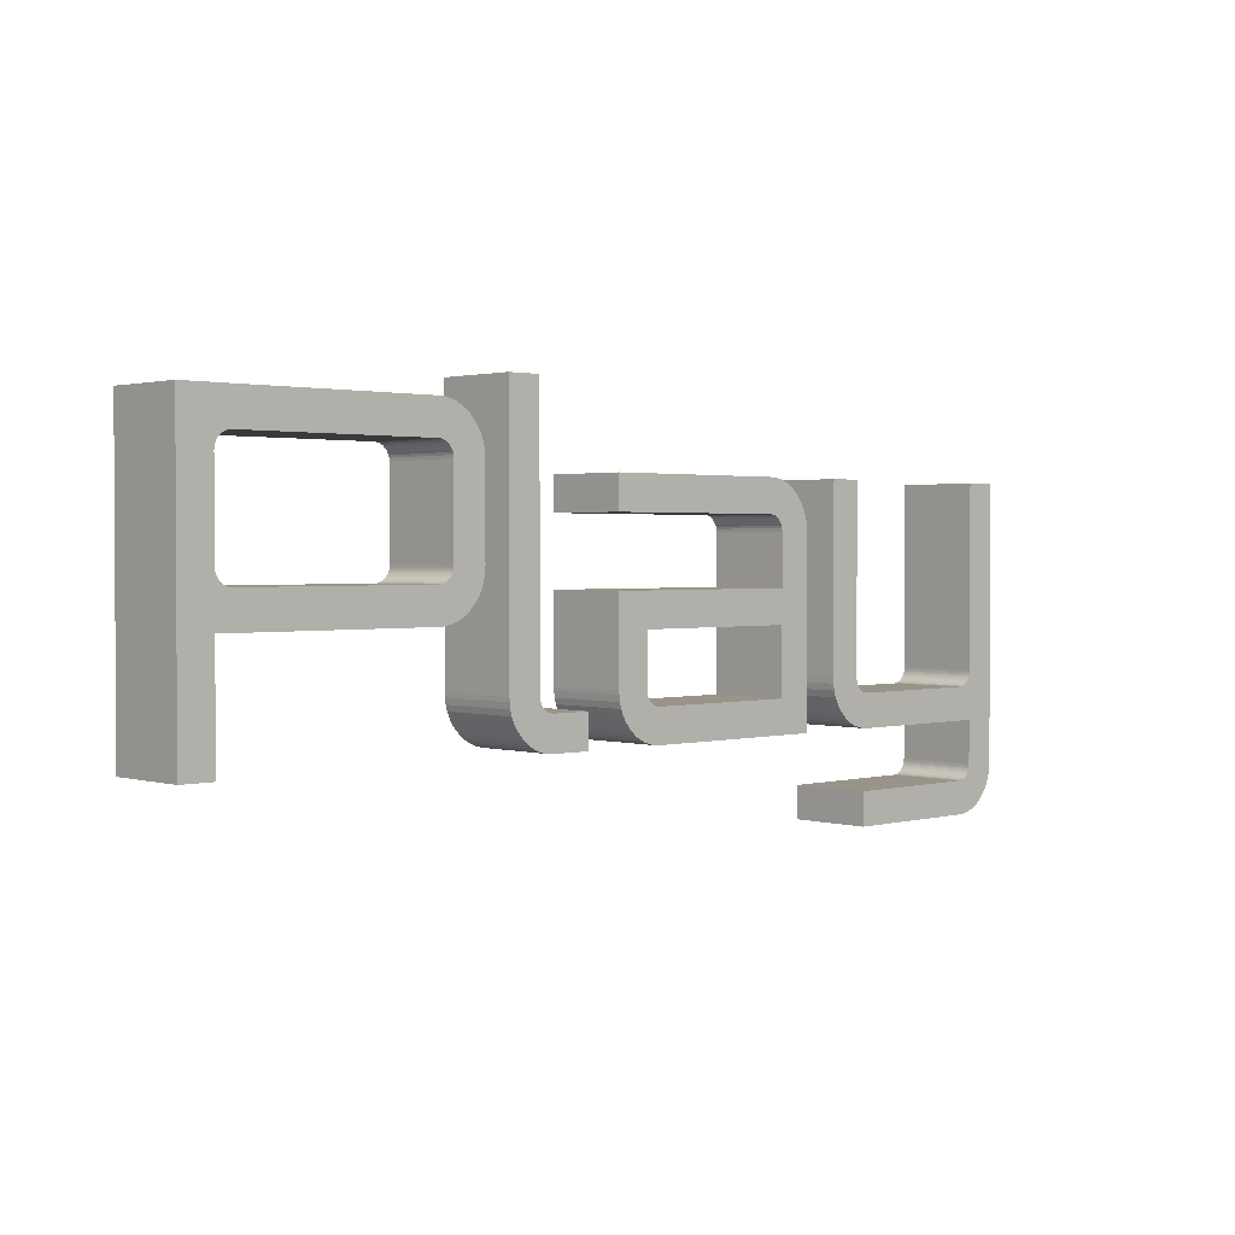
<metadata>
{"format":"obj","ext":"obj","renderer":"f3d","projection":"perspective","resolution":1024,"background":"white","views":[{"elev":1.7,"azim":-43.5,"up":"+Y"}]}
</metadata>
<code>
g
v 0 46.22 10
v 0 11.22 10
v 3.926 24.23 10
v 3.926 11.22 10
v 5.819 28.27 10
v 5.42 28.31 10
v 4.119 41.13 10
v 4.247 41.36 10
v 4.412 41.56 10
v 4.685 41.81 10
v 4.904 41.95 10
v 5.23 42.09 10
v 30.94 40.64 10
v 34.73 41.79 10
v 30.87 40.9 10
v 34.5 42.53 10
v 30.74 41.19 10
v 34.18 43.18 10
v 30.6 41.41 10
v 33.76 43.84 10
v 30.34 41.69 10
v 33.19 44.5 10
v 30.14 41.86 10
v 29.08 28.27 10
v 30.21 28.64 10
v 33.02 25.78 10
v 30.48 28.87 10
v 33.63 26.44 10
v 30.66 29.09 10
v 34.1 27.13 10
v 30.79 29.32 10
v 34.45 27.81 10
v 30.9 29.58 10
v 34.69 28.48 10
v 30.95 29.82 10
v 34.84 29.25 10
v 30.97 30.11 10
v 34.89 30.08 10
v 30.97 40.29 10
v 34.89 40.37 10
v 34.86 40.99 10
v 3.926 40.29 10
v 3.947 40.58 10
v 4.001 40.83 10
v 32.64 45 10
v 32.01 45.44 10
v 29.92 41.99 10
v 31.35 45.77 10
v 29.62 42.1 10
v 30.62 46.02 10
v 29.36 42.16 10
v 29.89 46.17 10
v 29.08 42.18 10
v 29.08 46.22 10
v 5.819 42.18 10
v 5.473 42.15 10
v 29.08 24.23 10
v 29.45 24.24 10
v 29.43 28.3 10
v 30.25 24.34 10
v 29.7 28.37 10
v 30.97 24.53 10
v 29.96 28.48 10
v 31.68 24.83 10
v 32.31 25.21 10
v 5.165 28.38 10
v 4.907 28.49 10
v 4.646 28.66 10
v 4.437 28.84 10
v 4.272 29.03 10
v 4.144 29.23 10
v 4.01 29.55 10
v 3.953 29.78 10
v 3.926 30.11 10
v 3.926 11.22 0
v 0 11.22 0
v 3.926 24.23 0
v 0 46.22 0
v 4.144 29.23 0
v 4.272 29.03 0
v 5.819 42.18 0
v 5.473 42.15 0
v 4.685 41.81 0
v 4.412 41.56 0
v 4.247 41.36 0
v 4.119 41.13 0
v 4.001 40.83 0
v 3.947 40.58 0
v 3.926 40.29 0
v 4.907 28.49 0
v 5.165 28.38 0
v 5.23 42.09 0
v 4.904 41.95 0
v 29.92 41.99 0
v 32.01 45.44 0
v 30.14 41.86 0
v 32.64 45 0
v 30.34 41.69 0
v 33.19 44.5 0
v 30.6 41.41 0
v 33.76 43.84 0
v 30.74 41.19 0
v 34.18 43.18 0
v 30.87 40.9 0
v 3.926 30.11 0
v 3.953 29.78 0
v 4.01 29.55 0
v 4.437 28.84 0
v 4.646 28.66 0
v 5.42 28.31 0
v 5.819 28.27 0
v 29.08 24.23 0
v 29.08 28.27 0
v 29.45 24.24 0
v 29.43 28.3 0
v 30.48 28.87 0
v 33.02 25.78 0
v 30.21 28.64 0
v 32.31 25.21 0
v 29.96 28.48 0
v 31.68 24.83 0
v 29.7 28.37 0
v 30.97 24.53 0
v 30.25 24.34 0
v 29.08 42.18 0
v 29.08 46.22 0
v 29.36 42.16 0
v 29.89 46.17 0
v 29.62 42.1 0
v 30.62 46.02 0
v 31.35 45.77 0
v 34.5 42.53 0
v 34.73 41.79 0
v 30.94 40.64 0
v 34.86 40.99 0
v 30.97 40.29 0
v 34.89 40.37 0
v 30.97 30.11 0
v 34.89 30.08 0
v 30.95 29.82 0
v 34.84 29.25 0
v 30.9 29.58 0
v 34.69 28.48 0
v 30.79 29.32 0
v 34.45 27.81 0
v 30.66 29.09 0
v 34.1 27.13 0
v 33.63 26.44 0
v 48.56 11.22 10
v 43.81 11.22 10
v 48.56 11.22 0
v 43.81 11.22 0
v 48.56 15.26 10
v 48.56 15.26 0
v 43.81 15.26 10
v 43.81 15.26 0
v 43.58 15.27 0
v 43.58 15.27 10
v 43.32 15.32 0
v 43.32 15.32 10
v 43.03 15.42 0
v 43.03 15.42 10
v 42.77 15.57 0
v 42.77 15.57 10
v 42.53 15.76 -0
v 42.53 15.76 10
v 42.3 16.01 -0
v 42.3 16.01 10
v 42.16 16.23 0
v 42.16 16.23 10
v 42.02 16.54 -0
v 42.02 16.54 10
v 41.95 16.82 0
v 41.95 16.82 10
v 41.92 17.16 0
v 41.92 17.16 10
v 41.92 48.91 10
v 41.92 48.91 0
v 37.94 48.91 10
v 37.94 48.91 0
v 37.94 17.14 10
v 37.94 17.14 0
v 37.96 16.66 0
v 37.96 16.66 10
v 38.06 15.94 0
v 38.06 15.94 10
v 38.23 15.24 0
v 38.23 15.24 10
v 38.49 14.61 0
v 38.49 14.61 10
v 38.85 13.96 0
v 38.85 13.96 10
v 39.31 13.35 0
v 39.31 13.35 10
v 39.83 12.8 -0
v 39.83 12.8 10
v 40.42 12.31 0
v 40.42 12.31 10
v 41.02 11.92 0
v 41.02 11.92 10
v 41.67 11.61 -0
v 41.67 11.61 10
v 42.31 11.4 0
v 42.31 11.4 10
v 43.08 11.26 0
v 43.08 11.26 10
v 77.38 23.33 10
v 77.38 27.37 10
v 56.73 23.33 10
v 52.75 27.37 10
v 56.73 17.14 10
v 76.28 35.27 10
v 76.52 35.14 10
v 78.85 38.45 10
v 79.41 38.01 10
v 76.75 34.95 10
v 79.9 37.52 10
v 77 34.68 10
v 80.41 36.87 10
v 80.81 36.18 10
v 77.15 34.46 10
v 81.11 35.47 10
v 77.28 34.17 10
v 81.29 34.75 10
v 77.35 33.91 10
v 81.38 34.01 10
v 77.38 33.56 10
v 81.39 33.59 10
v 52.75 39.49 10
v 52.75 35.45 10
v 75.48 39.49 10
v 75.48 35.45 10
v 76.23 39.45 10
v 75.77 35.43 10
v 76.91 39.33 10
v 76.02 35.38 10
v 77.6 39.12 10
v 78.23 38.84 10
v 81.39 11.22 10
v 77.38 15.26 10
v 58.62 11.22 10
v 58.62 15.26 10
v 57.88 11.26 10
v 58.39 15.27 10
v 57.22 11.38 10
v 58.12 15.32 10
v 56.55 11.58 10
v 57.8 15.44 10
v 57.1 16.01 10
v 54.22 13.22 10
v 57.34 15.75 10
v 54.73 12.71 10
v 57.56 15.58 10
v 55.3 12.25 10
v 55.92 11.86 10
v 52.75 17.12 10
v 52.77 16.73 10
v 56.76 16.8 10
v 52.85 15.99 10
v 56.82 16.56 10
v 53.03 15.27 10
v 56.96 16.23 10
v 53.32 14.56 10
v 53.72 13.87 10
v 81.39 11.22 0
v 77.38 15.26 0
v 77.38 23.33 0
v 77.35 33.91 0
v 81.38 34.01 0
v 77.38 33.56 0
v 81.39 33.59 0
v 77.38 27.37 0
v 58.62 15.26 0
v 58.62 11.22 0
v 58.39 15.27 0
v 57.88 11.26 0
v 58.12 15.32 0
v 52.75 27.37 0
v 56.73 23.33 0
v 52.75 17.12 0
v 56.73 17.14 0
v 52.77 16.73 0
v 56.76 16.8 0
v 76.75 34.95 0
v 79.9 37.52 0
v 77 34.68 0
v 80.41 36.87 0
v 77.15 34.46 0
v 80.81 36.18 0
v 77.28 34.17 0
v 81.11 35.47 0
v 81.29 34.75 0
v 76.02 35.38 0
v 77.6 39.12 0
v 76.28 35.27 0
v 78.23 38.84 0
v 76.52 35.14 0
v 78.85 38.45 0
v 79.41 38.01 0
v 52.75 35.45 0
v 52.75 39.49 0
v 75.48 35.45 0
v 75.48 39.49 0
v 75.77 35.43 0
v 76.23 39.45 0
v 76.91 39.33 0
v 57.34 15.75 0
v 54.22 13.22 0
v 57.1 16.01 0
v 53.72 13.87 0
v 56.96 16.23 0
v 53.32 14.56 0
v 56.82 16.56 0
v 53.03 15.27 0
v 52.85 15.99 0
v 57.22 11.38 0
v 56.55 11.58 0
v 57.8 15.44 0
v 55.92 11.86 0
v 57.56 15.58 0
v 55.3 12.25 0
v 54.73 12.71 0
v 108.7 0 10
v 91.11 0 10
v 108.7 0 0
v 91.11 0 0
v 109.2 0.02436 0
v 109.2 0.02436 10
v 109.9 0.1265 0
v 109.9 0.1265 10
v 110.7 0.3492 0
v 110.7 0.3492 10
v 111.4 0.654 0
v 111.4 0.654 10
v 112 1.036 0
v 112 1.036 10
v 112.7 1.609 0
v 112.7 1.609 10
v 113.3 2.269 0
v 113.3 2.269 10
v 113.7 2.944 0
v 113.7 2.944 10
v 114.1 3.655 0
v 114.1 3.655 10
v 114.3 4.359 -0
v 114.3 4.359 10
v 114.5 5.137 -0
v 114.5 5.137 10
v 114.5 5.96 0
v 114.5 5.96 10
v 114.5 39.49 10
v 114.5 39.49 0
v 110.5 39.49 10
v 110.5 39.49 0
v 110.5 17.16 10
v 110.5 17.16 0
v 110.5 16.93 0
v 110.5 16.93 10
v 110.5 16.64 0
v 110.5 16.64 10
v 110.4 16.36 0
v 110.4 16.36 10
v 110.2 16.11 -0
v 110.2 16.11 10
v 110 15.86 0
v 110 15.86 10
v 109.8 15.62 0
v 109.8 15.62 10
v 109.5 15.48 -0
v 109.5 15.48 10
v 109.3 15.35 0
v 109.3 15.35 10
v 109 15.29 0
v 109 15.29 10
v 108.7 15.26 0
v 108.7 15.26 10
v 91.79 15.26 10
v 91.79 15.26 0
v 91.54 15.27 0
v 91.54 15.27 10
v 91.29 15.32 0
v 91.29 15.32 10
v 91 15.43 0
v 91 15.43 10
v 90.75 15.57 0
v 90.75 15.57 10
v 90.48 15.79 -0
v 90.48 15.79 10
v 90.26 16.03 0
v 90.26 16.03 10
v 90.12 16.26 0
v 90.12 16.26 10
v 89.99 16.57 0
v 89.99 16.57 10
v 89.93 16.82 0
v 89.93 16.82 10
v 89.9 17.16 0
v 89.9 17.16 10
v 89.9 39.49 10
v 89.9 39.49 0
v 85.92 39.49 10
v 85.92 39.49 0
v 85.92 17.14 10
v 85.92 17.14 0
v 85.95 16.55 0
v 85.95 16.55 10
v 86.07 15.76 0
v 86.07 15.76 10
v 86.31 14.97 0
v 86.31 14.97 10
v 86.66 14.24 0
v 86.66 14.24 10
v 87.08 13.6 0
v 87.08 13.6 10
v 87.63 12.96 -0
v 87.63 12.96 10
v 88.21 12.44 -0
v 88.21 12.44 10
v 88.86 11.99 0
v 88.86 11.99 10
v 89.53 11.65 0
v 89.53 11.65 10
v 90.26 11.41 0
v 90.26 11.41 10
v 90.98 11.27 0
v 90.98 11.27 10
v 91.79 11.22 0
v 91.79 11.22 10
v 110.5 11.22 10
v 110.5 11.22 0
v 110.5 5.946 10
v 110.5 5.946 0
v 110.5 5.708 0
v 110.5 5.708 10
v 110.5 5.421 0
v 110.5 5.421 10
v 110.4 5.139 0
v 110.4 5.139 10
v 110.2 4.892 0
v 110.2 4.892 10
v 110 4.642 -0
v 110 4.642 10
v 109.8 4.405 -0
v 109.8 4.405 10
v 109.5 4.26 0
v 109.5 4.26 10
v 109.3 4.133 0
v 109.3 4.133 10
v 109 4.067 0
v 109 4.067 10
v 108.7 4.038 0
v 108.7 4.038 10
v 91.11 4.038 10
v 91.11 4.038 0
f 1 2 3
f 3 2 4
f 5 6 3
f 7 8 1
f 1 8 9
f 9 10 1
f 1 10 11
f 1 11 12
f 13 14 15
f 15 14 16
f 15 16 17
f 17 16 18
f 17 18 19
f 19 18 20
f 19 20 21
f 21 20 22
f 21 22 23
f 5 3 24
f 25 26 27
f 27 26 28
f 27 28 29
f 29 28 30
f 29 30 31
f 31 30 32
f 31 32 33
f 33 32 34
f 33 34 35
f 35 34 36
f 35 36 37
f 37 36 38
f 37 38 39
f 39 38 40
f 39 40 13
f 13 40 41
f 13 41 14
f 42 43 1
f 1 43 44
f 1 44 7
f 22 45 23
f 23 45 46
f 23 46 47
f 47 46 48
f 47 48 49
f 49 48 50
f 49 50 51
f 51 50 52
f 51 52 53
f 53 52 54
f 53 54 55
f 55 54 1
f 55 1 56
f 56 1 12
f 3 57 24
f 24 57 58
f 24 58 59
f 59 58 60
f 59 60 61
f 61 60 62
f 61 62 63
f 63 62 64
f 63 64 25
f 25 64 65
f 25 65 26
f 6 66 3
f 3 66 67
f 3 67 68
f 68 69 3
f 3 69 70
f 3 70 71
f 71 72 3
f 3 72 73
f 3 73 1
f 1 73 74
f 1 74 42
f 75 76 77
f 77 76 78
f 77 79 80
f 81 82 78
f 83 84 78
f 78 84 85
f 78 85 86
f 86 87 78
f 78 87 88
f 78 88 89
f 90 91 77
f 82 92 78
f 78 92 93
f 78 93 83
f 94 95 96
f 96 95 97
f 96 97 98
f 98 97 99
f 98 99 100
f 100 99 101
f 100 101 102
f 102 101 103
f 102 103 104
f 89 105 78
f 78 105 106
f 78 106 77
f 77 106 107
f 77 107 79
f 80 108 77
f 77 108 109
f 77 109 90
f 91 110 77
f 77 110 111
f 77 111 112
f 112 111 113
f 112 113 114
f 114 113 115
f 116 117 118
f 118 117 119
f 118 119 120
f 120 119 121
f 120 121 122
f 122 121 123
f 122 123 115
f 115 123 124
f 115 124 114
f 81 78 125
f 125 78 126
f 125 126 127
f 127 126 128
f 127 128 129
f 129 128 130
f 129 130 94
f 94 130 131
f 94 131 95
f 103 132 104
f 104 132 133
f 104 133 134
f 134 133 135
f 134 135 136
f 136 135 137
f 136 137 138
f 138 137 139
f 138 139 140
f 140 139 141
f 140 141 142
f 142 141 143
f 142 143 144
f 144 143 145
f 144 145 146
f 146 145 147
f 146 147 116
f 116 147 148
f 116 148 117
f 4 2 75
f 75 2 76
f 3 4 77
f 77 4 75
f 57 3 112
f 112 3 77
f 57 112 114
f 57 114 58
f 58 114 124
f 58 124 60
f 60 124 123
f 60 123 62
f 62 123 121
f 62 121 64
f 64 121 119
f 64 119 65
f 65 119 117
f 65 117 26
f 26 117 148
f 26 148 28
f 28 148 147
f 28 147 30
f 30 147 145
f 30 145 32
f 32 145 143
f 32 143 34
f 34 143 141
f 34 141 36
f 36 141 139
f 36 139 38
f 40 38 137
f 137 38 139
f 40 137 135
f 40 135 41
f 41 135 133
f 41 133 14
f 14 133 132
f 14 132 16
f 16 132 103
f 16 103 18
f 18 103 101
f 18 101 20
f 20 101 99
f 20 99 22
f 22 99 97
f 22 97 45
f 45 97 95
f 45 95 46
f 46 95 131
f 46 131 48
f 48 131 130
f 48 130 50
f 50 130 128
f 50 128 52
f 52 128 126
f 52 126 54
f 1 54 78
f 78 54 126
f 2 1 76
f 76 1 78
f 5 111 110
f 5 110 6
f 6 110 91
f 6 91 66
f 66 91 90
f 66 90 67
f 67 90 109
f 67 109 68
f 68 109 108
f 68 108 69
f 69 108 80
f 69 80 70
f 70 80 79
f 70 79 71
f 71 79 107
f 71 107 72
f 72 107 106
f 72 106 73
f 73 106 105
f 73 105 74
f 5 24 111
f 111 24 113
f 37 138 140
f 37 140 35
f 35 140 142
f 35 142 33
f 33 142 144
f 33 144 31
f 31 144 146
f 31 146 29
f 29 146 116
f 29 116 27
f 27 116 118
f 27 118 25
f 25 118 120
f 25 120 63
f 63 120 122
f 63 122 61
f 61 122 115
f 61 115 59
f 59 115 113
f 59 113 24
f 37 39 138
f 138 39 136
f 53 125 127
f 53 127 51
f 51 127 129
f 51 129 49
f 49 129 94
f 49 94 47
f 47 94 96
f 47 96 23
f 23 96 98
f 23 98 21
f 21 98 100
f 21 100 19
f 19 100 102
f 19 102 17
f 17 102 104
f 17 104 15
f 15 104 134
f 15 134 13
f 13 134 136
f 13 136 39
f 53 55 125
f 125 55 81
f 42 89 88
f 42 88 43
f 43 88 87
f 43 87 44
f 44 87 86
f 44 86 7
f 7 86 85
f 7 85 8
f 8 85 84
f 8 84 9
f 9 84 83
f 9 83 10
f 10 83 93
f 10 93 11
f 11 93 92
f 11 92 12
f 12 92 82
f 12 82 56
f 56 82 81
f 56 81 55
f 42 74 89
f 89 74 105
f 149 150 151
f 151 150 152
f 153 149 154
f 154 149 151
f 155 153 156
f 156 153 154
f 155 156 157
f 155 157 158
f 158 157 159
f 158 159 160
f 160 159 161
f 160 161 162
f 162 161 163
f 162 163 164
f 164 163 165
f 164 165 166
f 166 165 167
f 166 167 168
f 168 167 169
f 168 169 170
f 170 169 171
f 170 171 172
f 172 171 173
f 172 173 174
f 174 173 175
f 174 175 176
f 177 176 178
f 178 176 175
f 179 177 180
f 180 177 178
f 181 179 182
f 182 179 180
f 181 182 183
f 181 183 184
f 184 183 185
f 184 185 186
f 186 185 187
f 186 187 188
f 188 187 189
f 188 189 190
f 190 189 191
f 190 191 192
f 192 191 193
f 192 193 194
f 194 193 195
f 194 195 196
f 196 195 197
f 196 197 198
f 198 197 199
f 198 199 200
f 200 199 201
f 200 201 202
f 202 201 203
f 202 203 204
f 204 203 205
f 204 205 206
f 206 205 152
f 206 152 150
f 176 177 179
f 149 153 150
f 150 153 155
f 150 155 206
f 206 155 158
f 206 158 204
f 204 158 160
f 204 160 202
f 202 160 162
f 179 181 176
f 176 181 184
f 176 184 174
f 174 184 186
f 174 186 172
f 172 186 188
f 172 188 170
f 188 190 170
f 170 190 192
f 170 192 168
f 168 192 194
f 168 194 166
f 166 194 196
f 166 196 164
f 164 196 198
f 164 198 162
f 162 198 200
f 162 200 202
f 167 191 169
f 169 191 189
f 169 189 171
f 171 189 187
f 171 187 173
f 154 151 156
f 156 151 152
f 156 152 157
f 157 152 205
f 157 205 159
f 180 178 182
f 182 178 175
f 182 175 183
f 183 175 173
f 183 173 185
f 185 173 187
f 205 203 159
f 159 203 201
f 159 201 161
f 161 201 199
f 161 199 163
f 163 199 197
f 163 197 165
f 165 197 195
f 165 195 167
f 167 195 193
f 167 193 191
f 207 208 209
f 209 208 210
f 209 210 211
f 212 213 214
f 214 213 215
f 215 213 216
f 215 216 217
f 217 216 218
f 217 218 219
f 219 218 220
f 220 218 221
f 220 221 222
f 222 221 223
f 222 223 224
f 224 223 225
f 224 225 226
f 226 225 227
f 226 227 228
f 229 230 231
f 231 230 232
f 231 232 233
f 233 232 234
f 233 234 235
f 235 234 236
f 235 236 237
f 237 236 212
f 237 212 238
f 238 212 214
f 227 208 228
f 228 208 207
f 228 207 239
f 239 207 240
f 239 240 241
f 241 240 242
f 241 242 243
f 243 242 244
f 243 244 245
f 245 244 246
f 245 246 247
f 247 246 248
f 249 250 251
f 251 250 252
f 251 252 253
f 253 252 254
f 253 254 248
f 248 254 255
f 248 255 247
f 210 256 211
f 211 256 257
f 211 257 258
f 258 257 259
f 258 259 260
f 260 259 261
f 260 261 262
f 262 261 263
f 262 263 249
f 249 263 264
f 249 264 250
f 265 266 267
f 268 269 270
f 270 269 271
f 270 271 272
f 266 265 273
f 273 265 274
f 273 274 275
f 275 274 276
f 275 276 277
f 271 265 272
f 272 265 267
f 272 267 278
f 278 267 279
f 278 279 280
f 280 279 281
f 280 281 282
f 282 281 283
f 284 285 286
f 286 285 287
f 286 287 288
f 288 287 289
f 288 289 290
f 290 289 291
f 290 291 268
f 268 291 292
f 268 292 269
f 293 294 295
f 295 294 296
f 295 296 297
f 297 296 298
f 297 298 284
f 284 298 299
f 284 299 285
f 300 301 302
f 302 301 303
f 302 303 304
f 304 303 305
f 304 305 293
f 293 305 306
f 293 306 294
f 307 308 309
f 309 308 310
f 309 310 311
f 311 310 312
f 311 312 313
f 313 312 314
f 313 314 283
f 283 314 315
f 283 315 282
f 276 316 277
f 277 316 317
f 277 317 318
f 318 317 319
f 318 319 320
f 320 319 321
f 320 321 307
f 307 321 322
f 307 322 308
f 239 241 265
f 265 241 274
f 228 239 271
f 271 239 265
f 228 271 269
f 228 269 226
f 226 269 292
f 226 292 224
f 224 292 291
f 224 291 222
f 222 291 289
f 222 289 220
f 220 289 287
f 220 287 219
f 219 287 285
f 219 285 217
f 217 285 299
f 217 299 215
f 215 299 298
f 215 298 214
f 214 298 296
f 214 296 238
f 238 296 294
f 238 294 237
f 237 294 306
f 237 306 235
f 235 306 305
f 235 305 233
f 233 305 303
f 233 303 231
f 229 231 301
f 301 231 303
f 230 229 300
f 300 229 301
f 232 230 302
f 302 230 300
f 232 302 304
f 232 304 234
f 234 304 293
f 234 293 236
f 236 293 295
f 236 295 212
f 212 295 297
f 212 297 213
f 213 297 284
f 213 284 216
f 216 284 286
f 216 286 218
f 218 286 288
f 218 288 221
f 221 288 290
f 221 290 223
f 223 290 268
f 223 268 225
f 225 268 270
f 225 270 227
f 208 227 272
f 272 227 270
f 210 208 278
f 278 208 272
f 256 210 280
f 280 210 278
f 256 280 282
f 256 282 257
f 257 282 315
f 257 315 259
f 259 315 314
f 259 314 261
f 261 314 312
f 261 312 263
f 263 312 310
f 263 310 264
f 264 310 308
f 264 308 250
f 250 308 322
f 250 322 252
f 252 322 321
f 252 321 254
f 254 321 319
f 254 319 255
f 255 319 317
f 255 317 247
f 247 317 316
f 247 316 245
f 245 316 276
f 245 276 243
f 243 276 274
f 243 274 241
f 242 273 275
f 242 275 244
f 244 275 277
f 244 277 246
f 246 277 318
f 246 318 248
f 248 318 320
f 248 320 253
f 253 320 307
f 253 307 251
f 251 307 309
f 251 309 249
f 249 309 311
f 249 311 262
f 262 311 313
f 262 313 260
f 260 313 283
f 260 283 258
f 258 283 281
f 258 281 211
f 242 240 273
f 273 240 266
f 240 207 266
f 266 207 267
f 207 209 267
f 267 209 279
f 209 211 279
f 279 211 281
f 323 324 325
f 325 324 326
f 323 325 327
f 323 327 328
f 328 327 329
f 328 329 330
f 330 329 331
f 330 331 332
f 332 331 333
f 332 333 334
f 334 333 335
f 334 335 336
f 336 335 337
f 336 337 338
f 338 337 339
f 338 339 340
f 340 339 341
f 340 341 342
f 342 341 343
f 342 343 344
f 344 343 345
f 344 345 346
f 346 345 347
f 346 347 348
f 348 347 349
f 348 349 350
f 351 350 352
f 352 350 349
f 353 351 354
f 354 351 352
f 355 353 356
f 356 353 354
f 355 356 357
f 355 357 358
f 358 357 359
f 358 359 360
f 360 359 361
f 360 361 362
f 362 361 363
f 362 363 364
f 364 363 365
f 364 365 366
f 366 365 367
f 366 367 368
f 368 367 369
f 368 369 370
f 370 369 371
f 370 371 372
f 372 371 373
f 372 373 374
f 374 373 375
f 374 375 376
f 377 376 378
f 378 376 375
f 377 378 379
f 377 379 380
f 380 379 381
f 380 381 382
f 382 381 383
f 382 383 384
f 384 383 385
f 384 385 386
f 386 385 387
f 386 387 388
f 388 387 389
f 388 389 390
f 390 389 391
f 390 391 392
f 392 391 393
f 392 393 394
f 394 393 395
f 394 395 396
f 396 395 397
f 396 397 398
f 399 398 400
f 400 398 397
f 401 399 402
f 402 399 400
f 403 401 404
f 404 401 402
f 403 404 405
f 403 405 406
f 406 405 407
f 406 407 408
f 408 407 409
f 408 409 410
f 410 409 411
f 410 411 412
f 412 411 413
f 412 413 414
f 414 413 415
f 414 415 416
f 416 415 417
f 416 417 418
f 418 417 419
f 418 419 420
f 420 419 421
f 420 421 422
f 422 421 423
f 422 423 424
f 424 423 425
f 424 425 426
f 426 425 427
f 426 427 428
f 429 428 430
f 430 428 427
f 431 429 432
f 432 429 430
f 431 432 433
f 431 433 434
f 434 433 435
f 434 435 436
f 436 435 437
f 436 437 438
f 438 437 439
f 438 439 440
f 440 439 441
f 440 441 442
f 442 441 443
f 442 443 444
f 444 443 445
f 444 445 446
f 446 445 447
f 446 447 448
f 448 447 449
f 448 449 450
f 450 449 451
f 450 451 452
f 453 452 454
f 454 452 451
f 324 453 326
f 326 453 454
f 452 453 324
f 351 353 355
f 370 372 429
f 324 323 452
f 452 323 328
f 452 328 450
f 450 328 330
f 450 330 448
f 448 330 332
f 448 332 446
f 446 332 334
f 446 334 444
f 444 334 336
f 444 336 442
f 358 360 429
f 429 360 362
f 429 362 364
f 364 366 429
f 429 366 368
f 429 368 370
f 386 420 384
f 384 420 422
f 384 422 382
f 382 422 424
f 382 424 380
f 380 424 426
f 380 426 377
f 377 426 428
f 377 428 376
f 376 428 429
f 376 429 374
f 374 429 372
f 396 408 394
f 394 408 410
f 394 410 392
f 392 410 412
f 392 412 390
f 390 412 414
f 390 414 388
f 388 414 416
f 388 416 386
f 386 416 418
f 386 418 420
f 355 358 351
f 351 358 429
f 351 429 350
f 350 429 431
f 350 431 348
f 348 431 434
f 348 434 346
f 346 434 436
f 346 436 344
f 344 436 438
f 344 438 342
f 342 438 440
f 342 440 340
f 340 440 442
f 340 442 338
f 338 442 336
f 399 401 398
f 398 401 403
f 398 403 396
f 396 403 406
f 396 406 408
f 352 349 430
f 430 349 432
f 375 373 430
f 361 359 430
f 430 359 357
f 430 357 352
f 352 357 356
f 352 356 354
f 432 349 433
f 433 349 347
f 433 347 435
f 435 347 345
f 435 345 437
f 437 345 343
f 437 343 439
f 373 371 430
f 430 371 369
f 430 369 367
f 326 454 325
f 325 454 451
f 325 451 327
f 327 451 449
f 383 419 385
f 385 419 417
f 385 417 387
f 387 417 415
f 387 415 389
f 389 415 413
f 389 413 391
f 391 413 411
f 391 411 393
f 343 341 439
f 439 341 339
f 439 339 441
f 441 339 337
f 441 337 443
f 443 337 335
f 443 335 445
f 445 335 333
f 445 333 447
f 447 333 331
f 447 331 449
f 449 331 329
f 449 329 327
f 367 365 430
f 430 365 363
f 430 363 361
f 375 430 378
f 378 430 427
f 378 427 379
f 379 427 425
f 379 425 381
f 381 425 423
f 381 423 383
f 383 423 421
f 383 421 419
f 402 400 404
f 404 400 397
f 404 397 405
f 405 397 395
f 405 395 407
f 407 395 393
f 407 393 409
f 409 393 411

</code>
